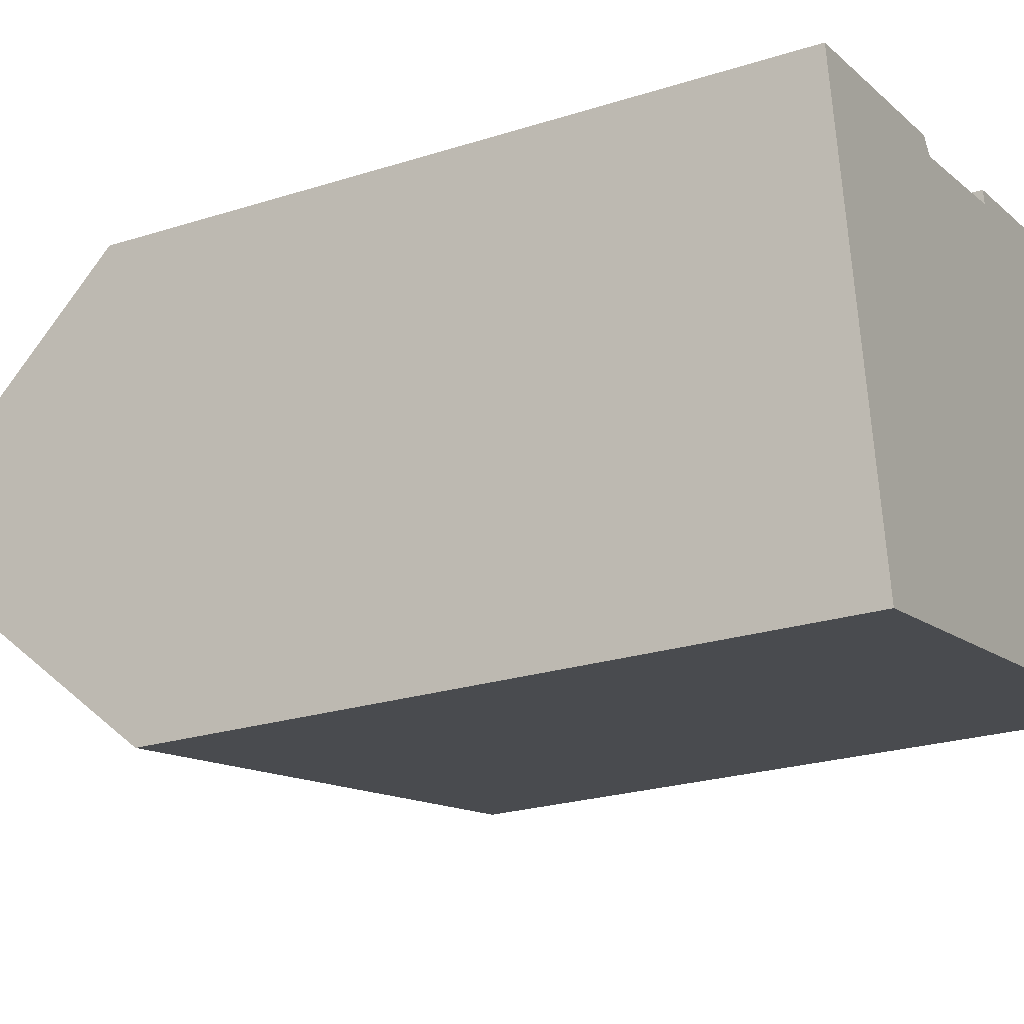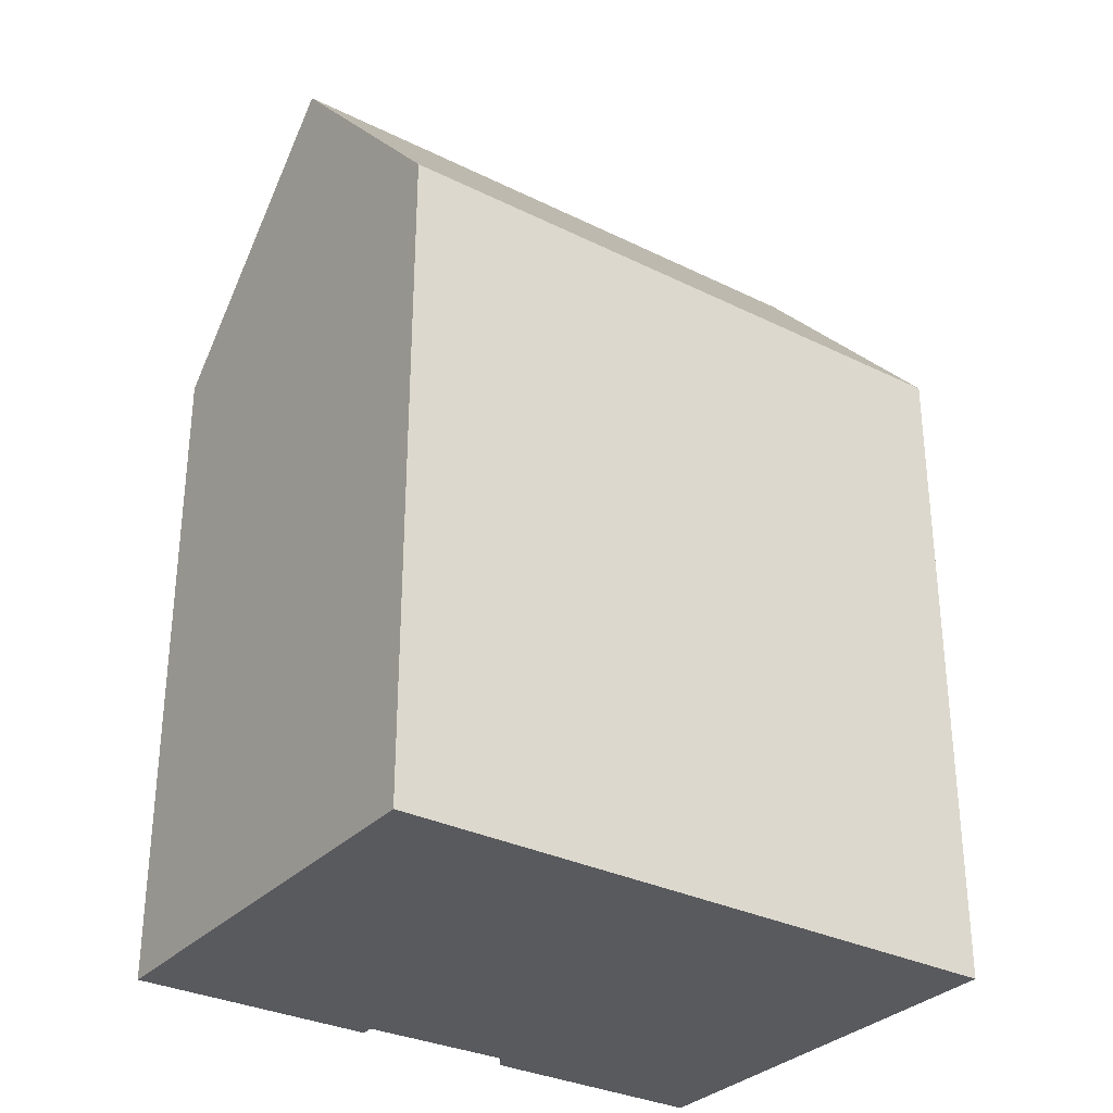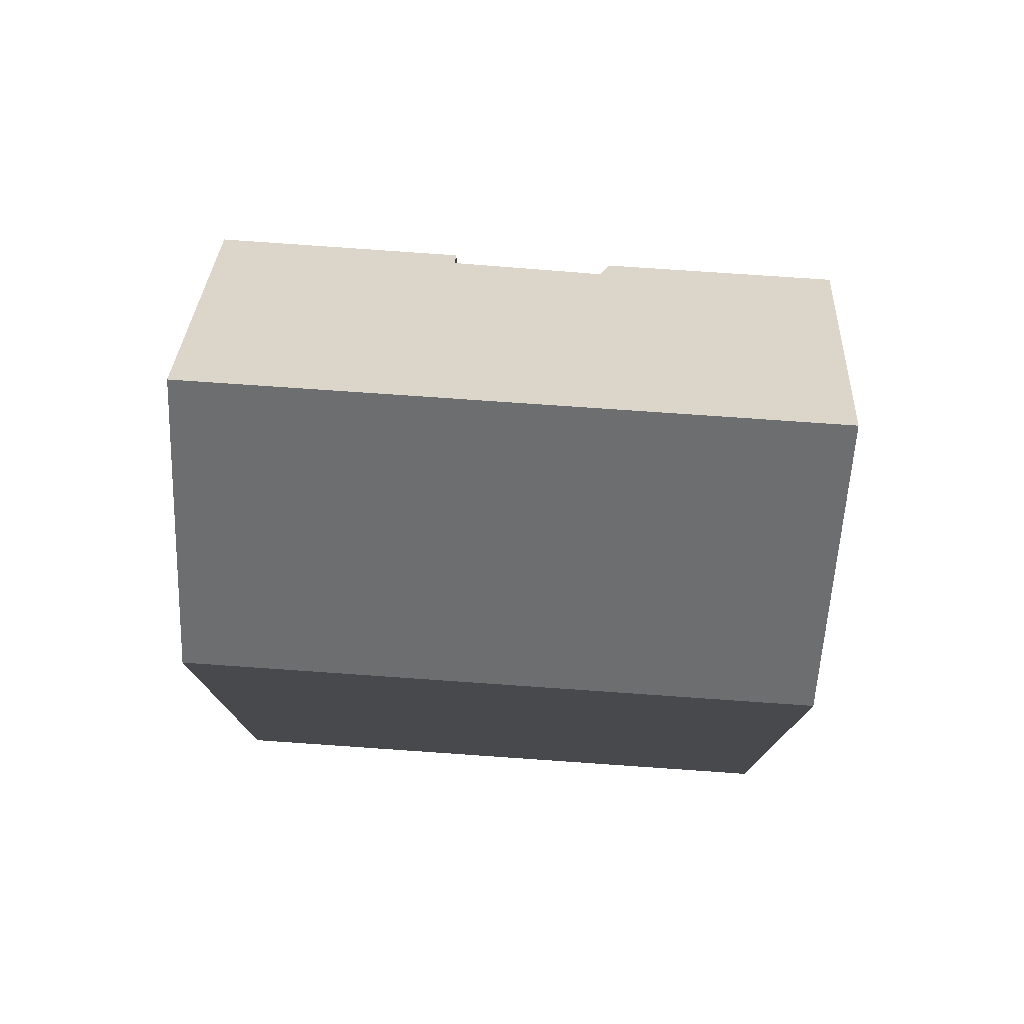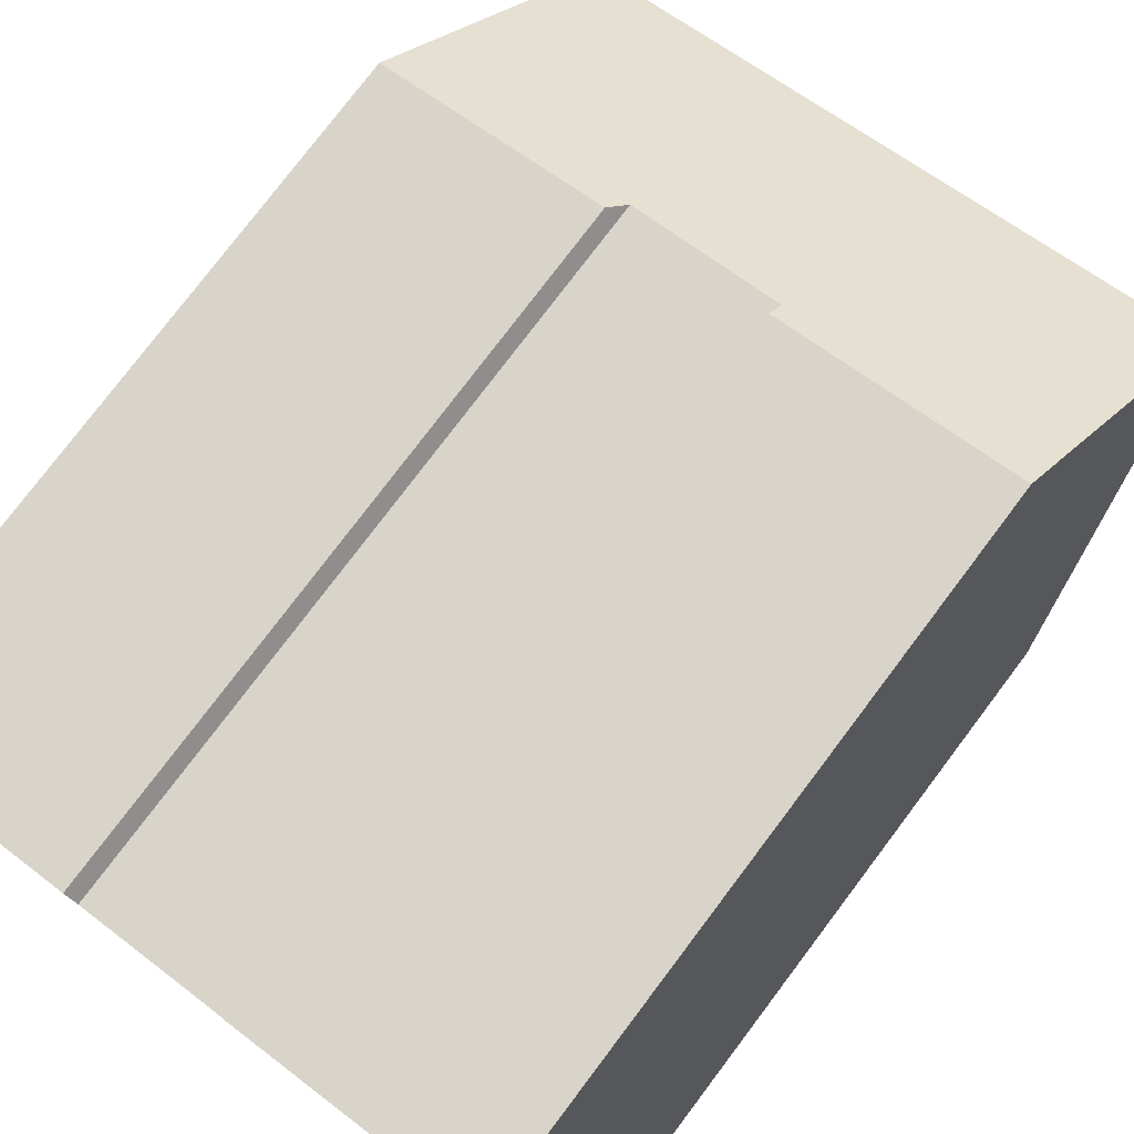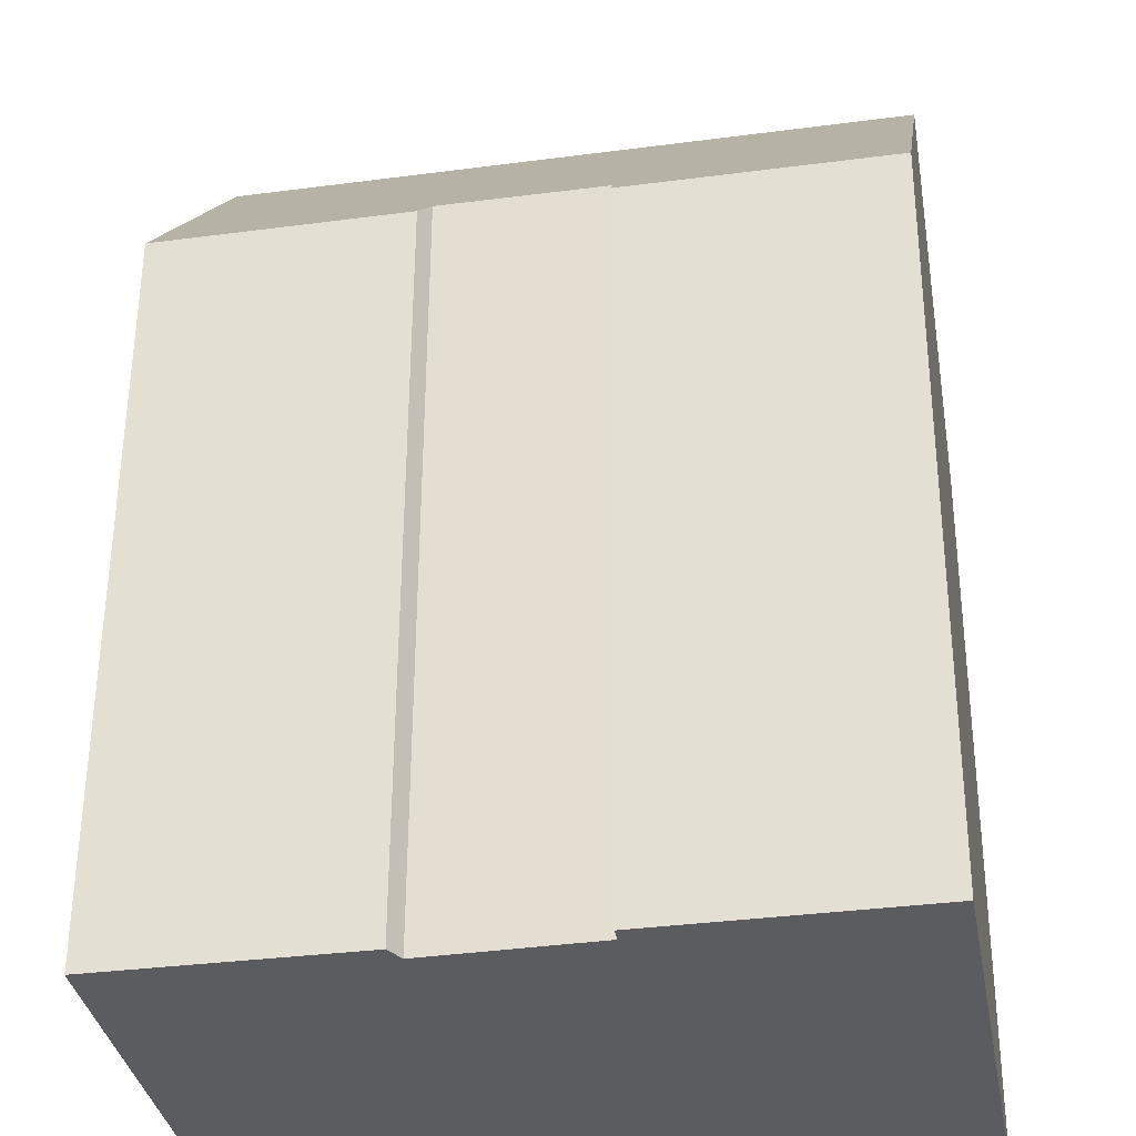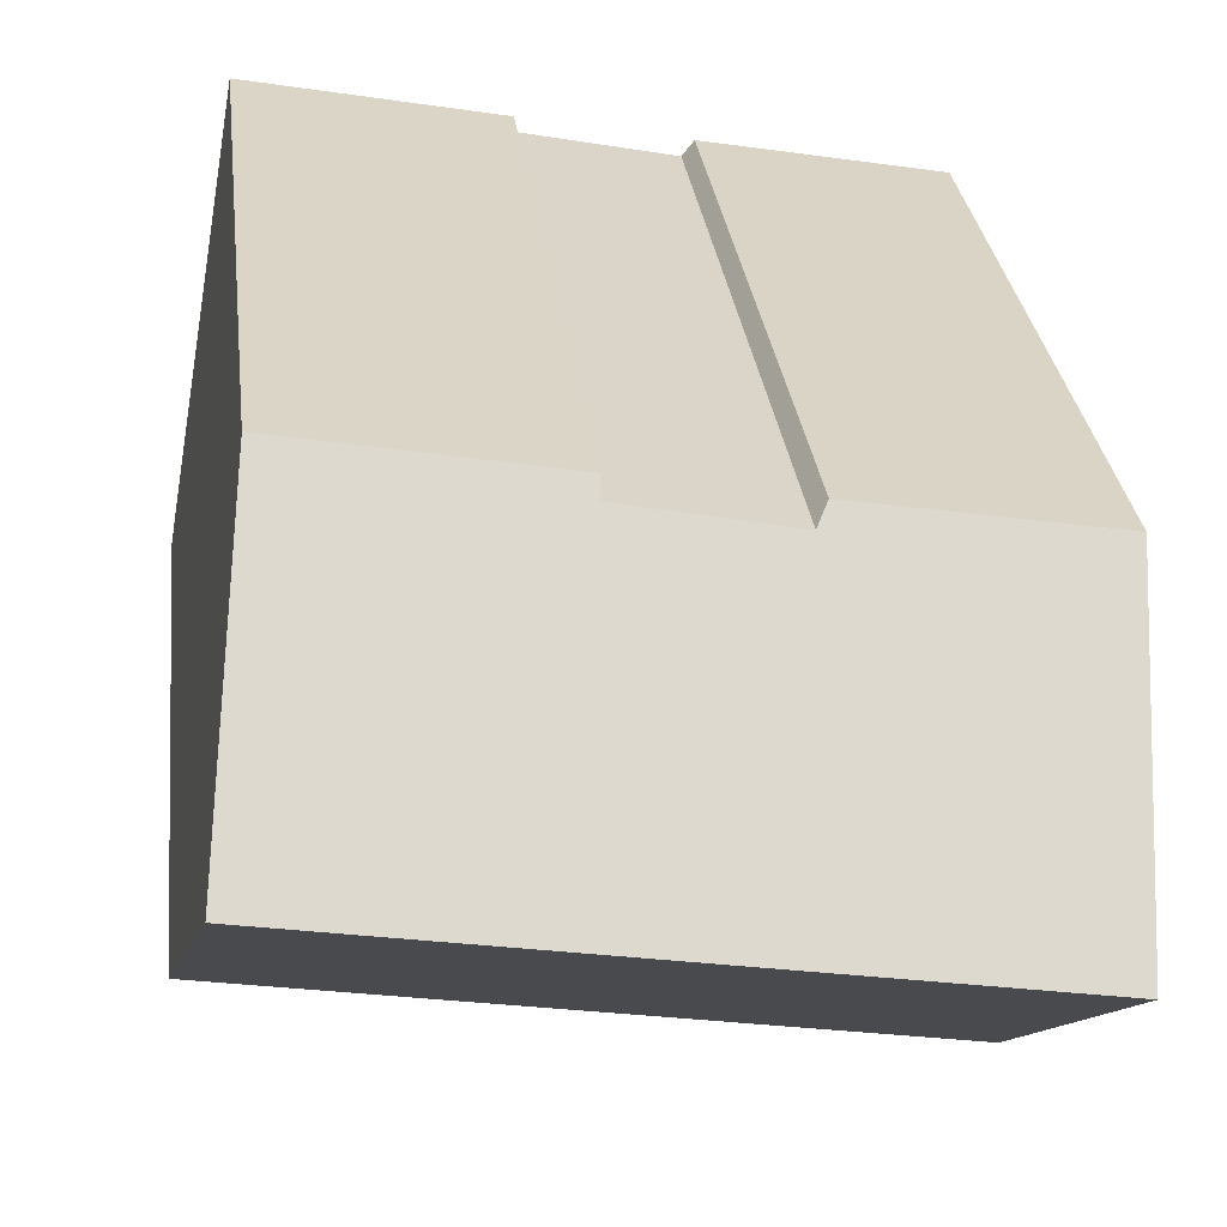
<metadata>
{"format":"obj","ext":"obj","renderer":"f3d","projection":"perspective","resolution":1024,"background":"white","views":[{"elev":-23.7,"azim":-61.9,"up":"+Z"},{"elev":-31.5,"azim":134.7,"up":"+Y"},{"elev":77.5,"azim":173.7,"up":"+Y"},{"elev":78.1,"azim":37.1,"up":"+Z"},{"elev":55.4,"azim":0.2,"up":"+Z"},{"elev":29.7,"azim":173.4,"up":"+Z"}]}
</metadata>
<code>
v  16.83 16.08 -7.847
v  0.936 22.06 -5.254
v  15.89 22.06 -2.547
v  10.13 16.08 -9.06
v  8.706 16.08 -9.317
v  1.88 16.08 -10.55
v  0 16.13 9.878e-16
v  5.438 16.15 0.971
v  5.718 16.58 0.626
v  6.563 16.56 0.795
v  8.436 16.52 1.171
v  9.265 16.5 1.337
v  14.95 16.11 2.725
v  9.203 16.14 1.658
v  9.203 -1.015e-16 1.658
v  14.95 -1.669e-16 2.725
v  5.438 -5.946e-17 0.971
v  0 0 0
v  5.718 -3.833e-17 0.626
v  9.265 -8.187e-17 1.337
v  6.563 -4.868e-17 0.795
v  8.436 -7.17e-17 1.171
v  16.83 4.805e-16 -7.847
v  15.89 1.56e-16 -2.547
v  10.13 5.548e-16 -9.06
v  1.88 6.462e-16 -10.55
v  8.706 5.705e-16 -9.317
v  0.936 3.217e-16 -5.254
g defaultobject
f 1 2 3
f 2 1 4
f 2 4 5
f 2 5 6
f 7 8 2
f 9 2 8
f 3 2 9
f 10 3 9
f 11 3 10
f 12 3 11
f 13 3 12
f 12 14 13
f 15 13 14
f 13 15 16
f 7 17 8
f 17 7 18
f 19 10 9
f 10 19 11
f 11 19 12
f 12 19 20
f 20 19 21
f 20 21 22
f 13 1 3
f 1 13 16
f 1 16 23
f 23 16 24
f 23 4 1
f 4 23 5
f 5 23 6
f 6 23 25
f 6 25 26
f 26 25 27
f 6 7 2
f 7 6 26
f 7 26 18
f 18 26 28
f 20 14 12
f 14 20 15
f 8 19 9
f 19 8 17
f 27 28 26
f 28 27 18
f 18 27 17
f 17 27 19
f 19 27 21
f 21 27 22
f 22 27 25
f 22 25 23
f 22 23 20
f 20 16 15
f 16 20 23
f 16 23 24

</code>
